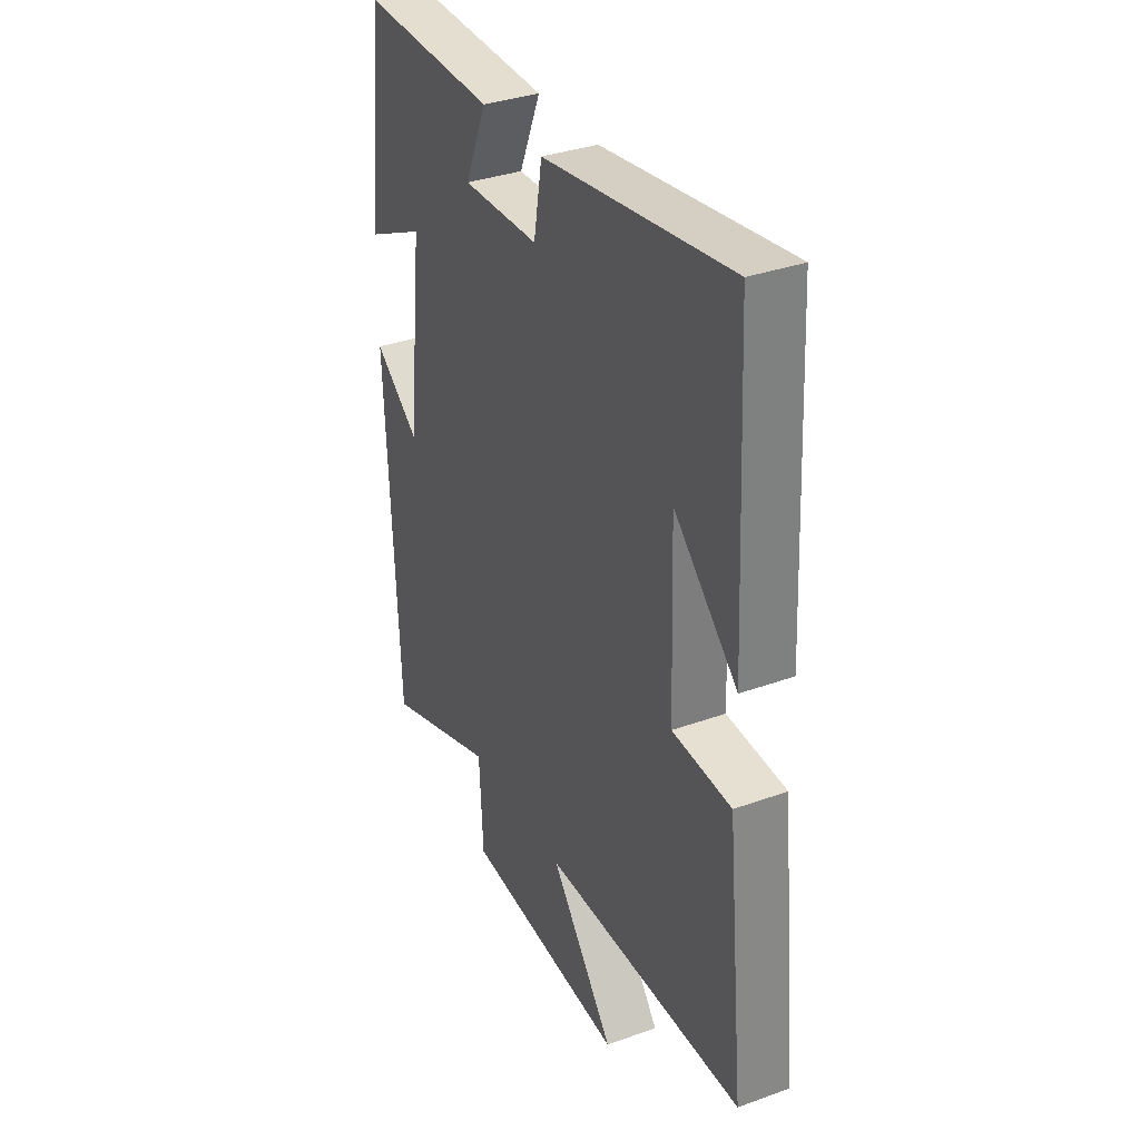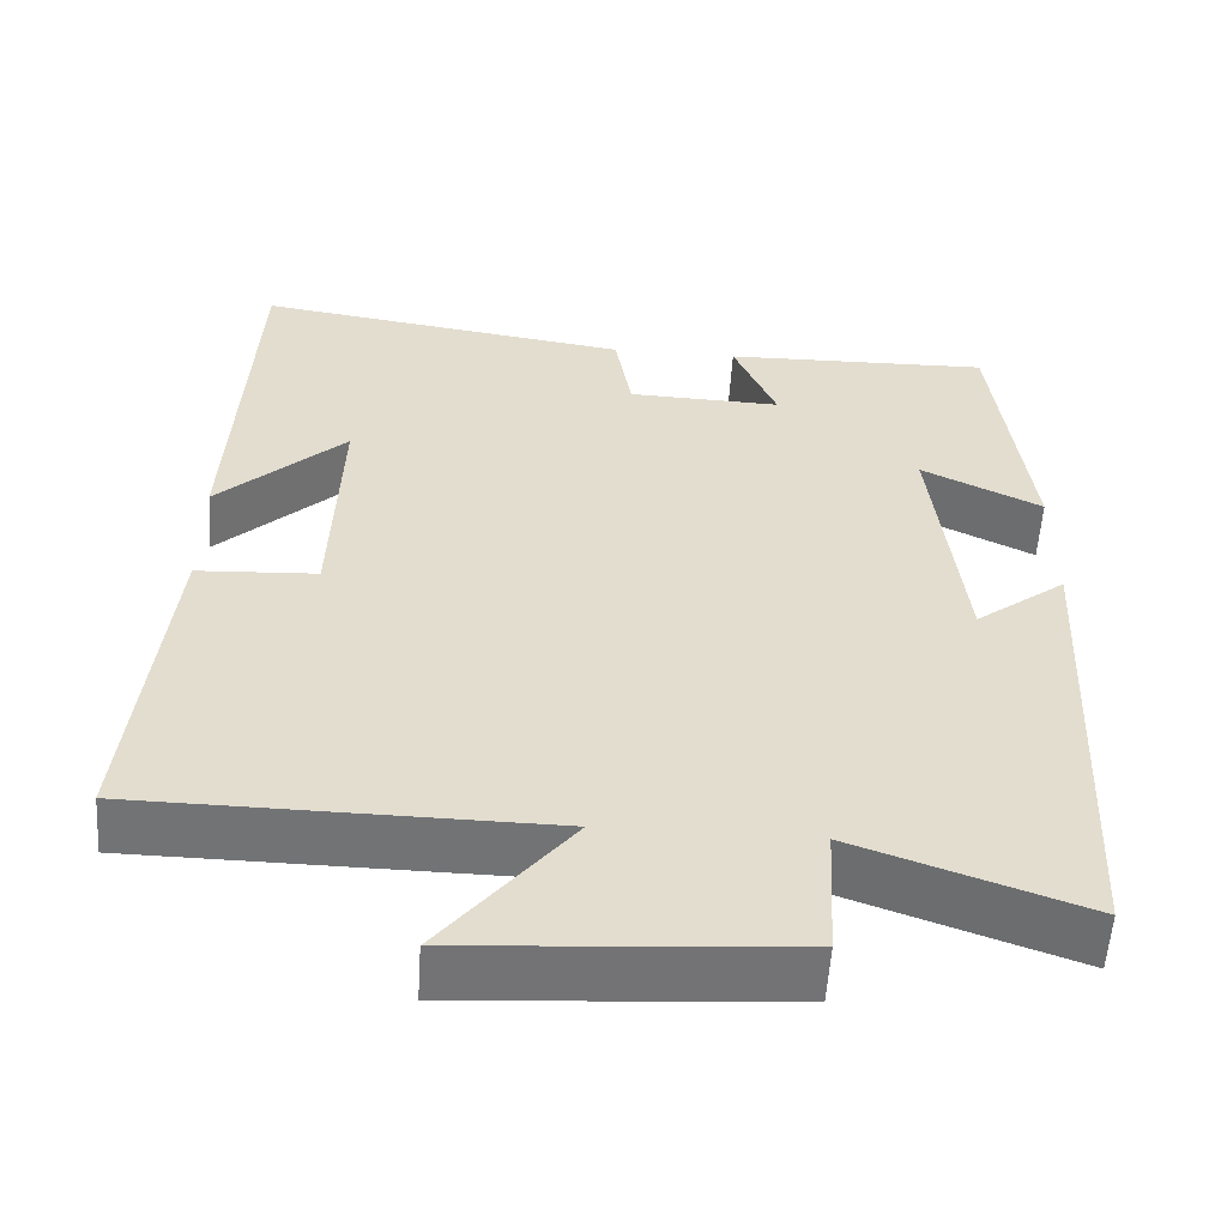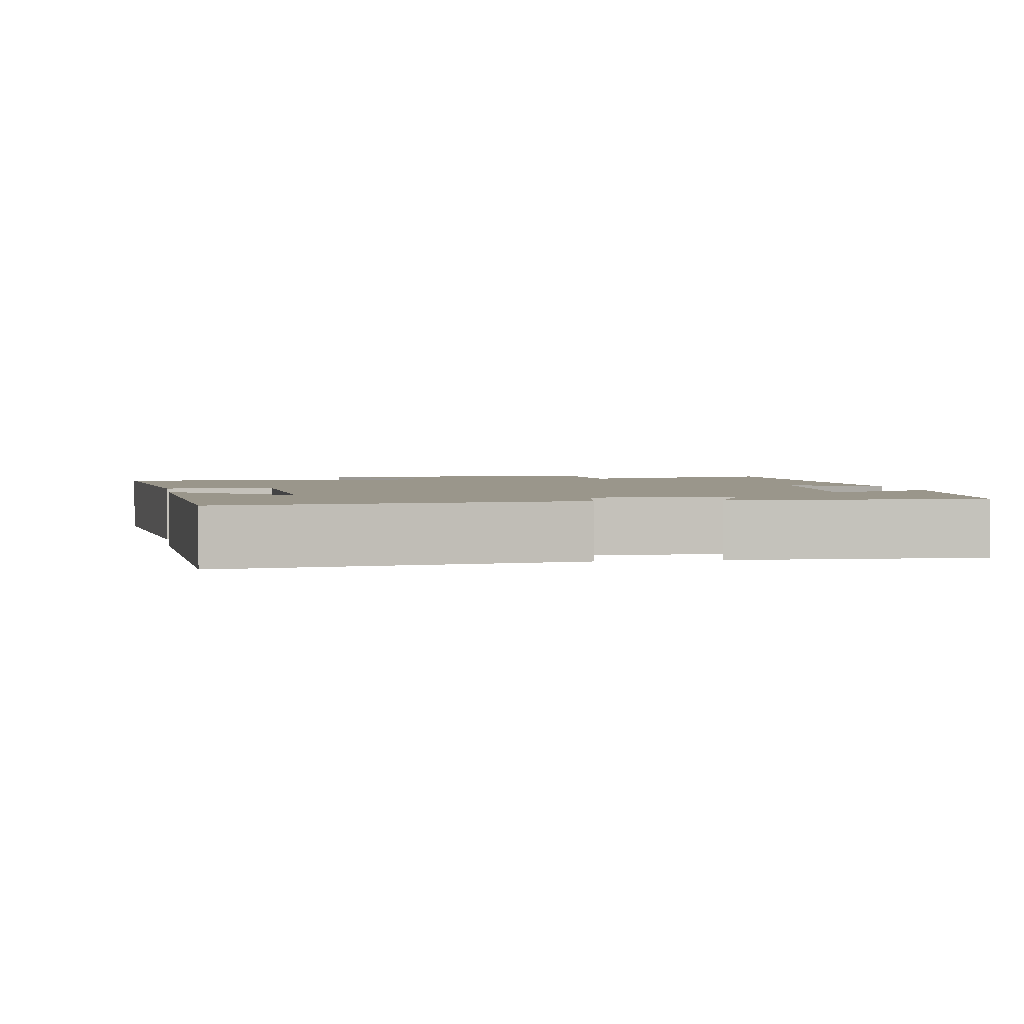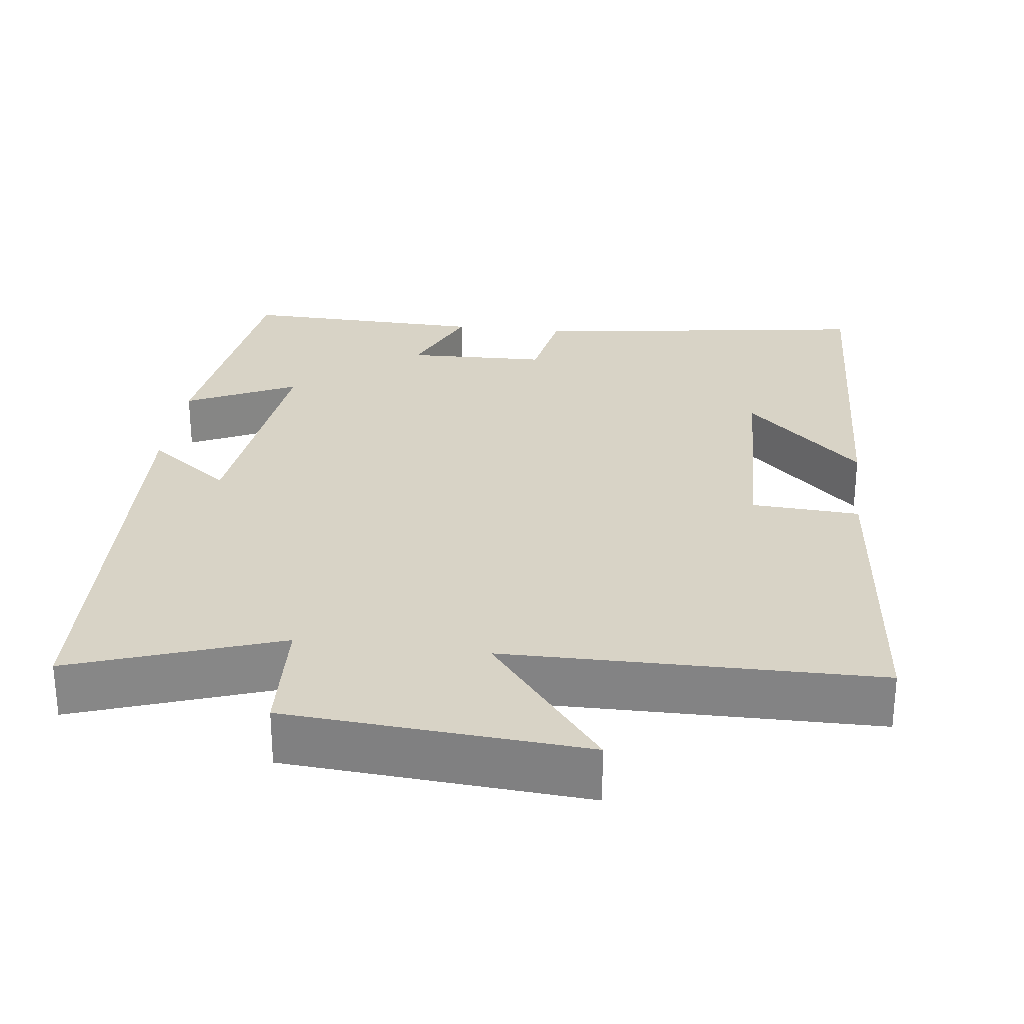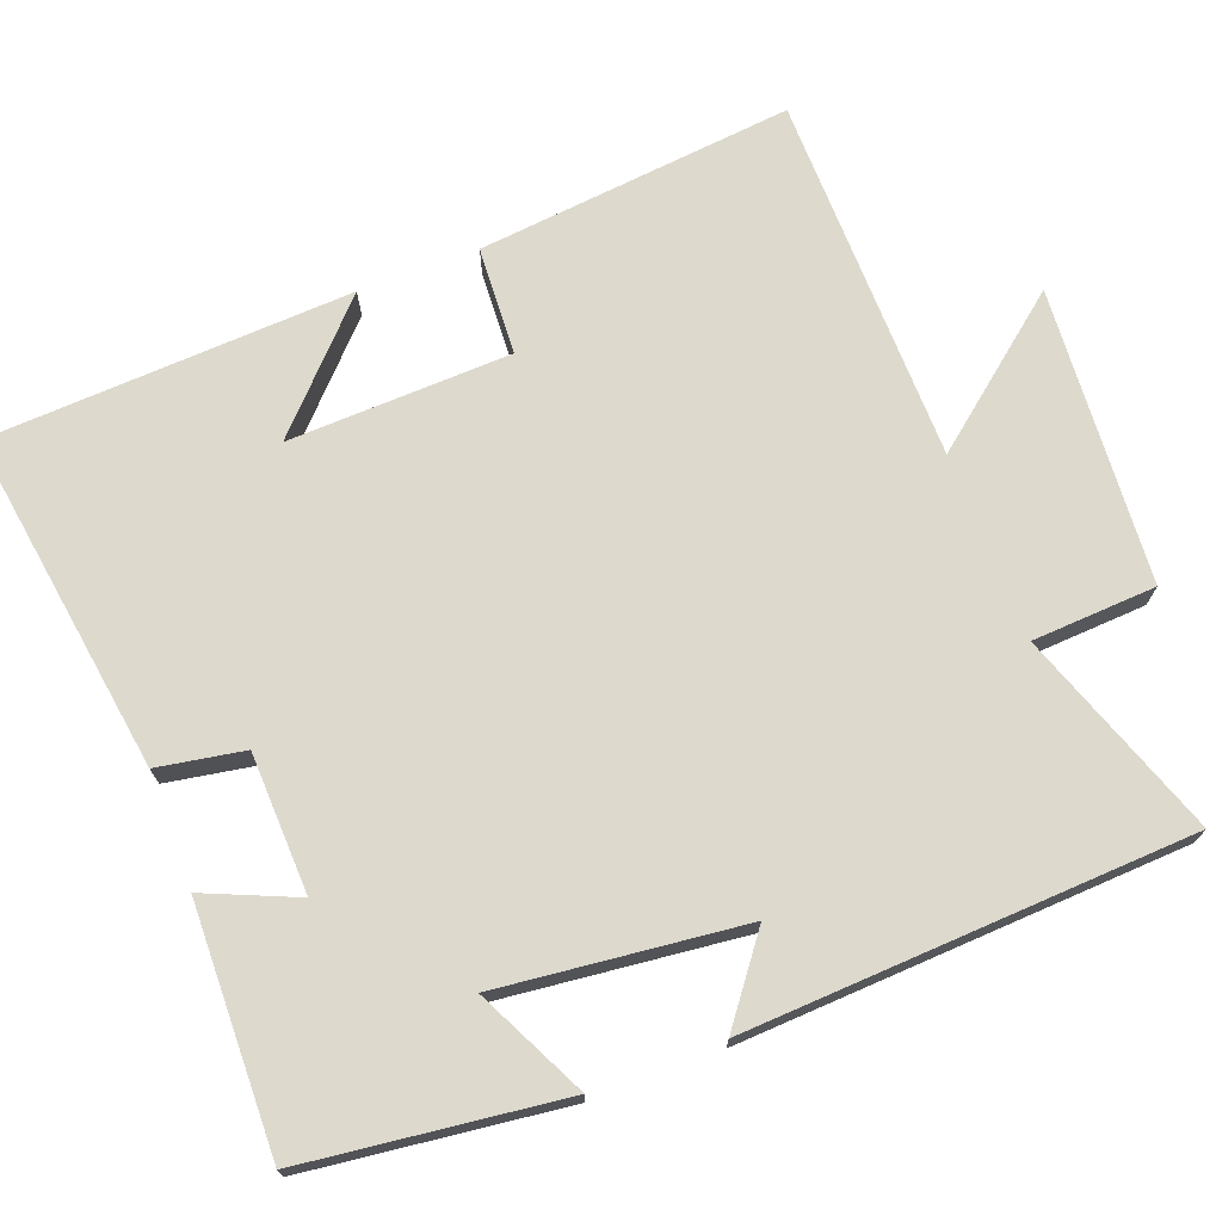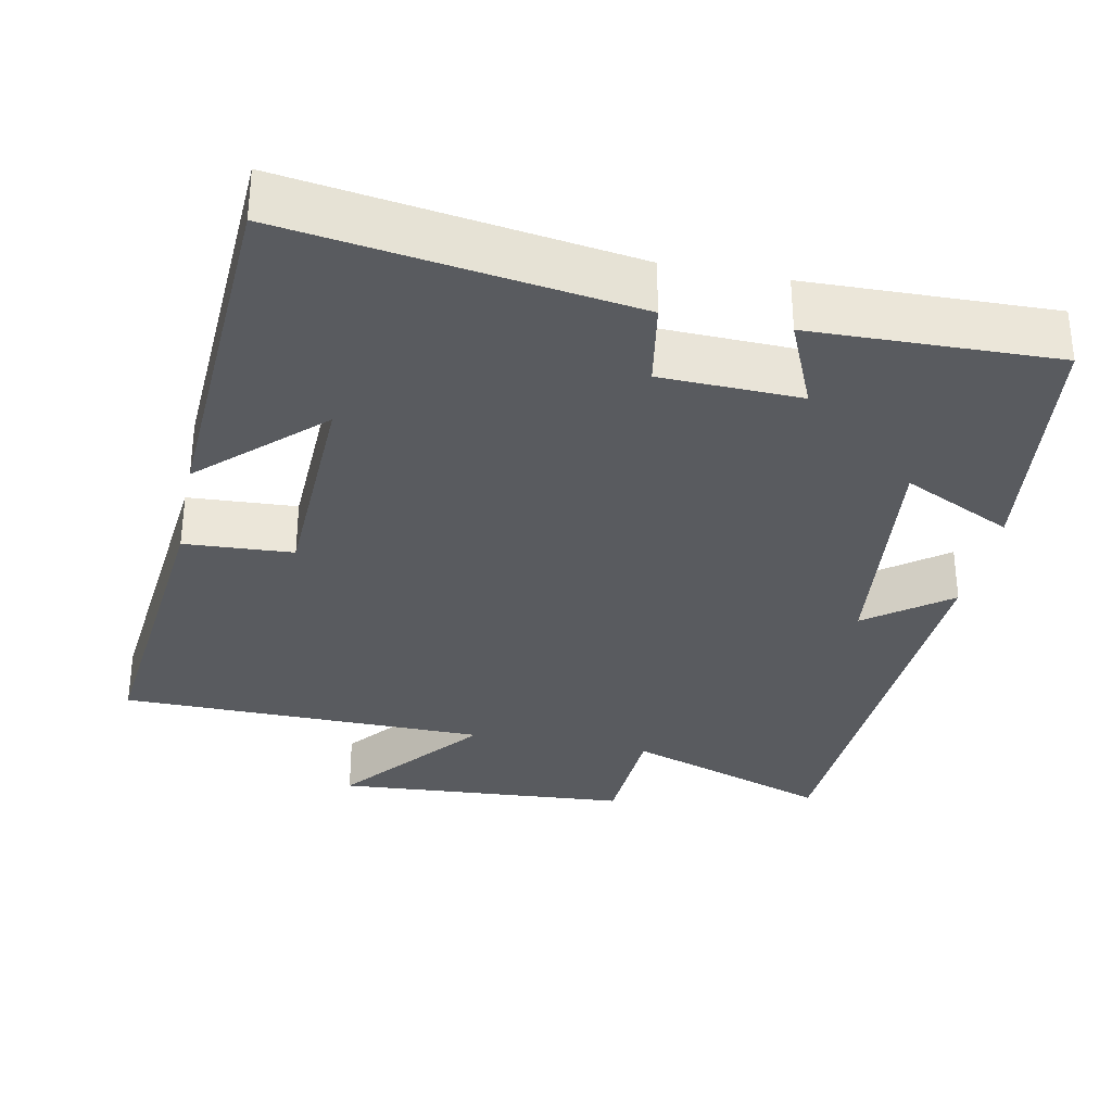
<metadata>
{"format":"obj","ext":"obj","renderer":"f3d","projection":"perspective","resolution":1024,"background":"white","views":[{"elev":34.4,"azim":-115.9,"up":"+Z"},{"elev":-55.9,"azim":-3.7,"up":"+Z"},{"elev":2.3,"azim":-9.6,"up":"+Y"},{"elev":27.8,"azim":-172.7,"up":"+Y"},{"elev":71.9,"azim":69.2,"up":"+Y"},{"elev":-32.4,"azim":-11.4,"up":"+Y"}]}
</metadata>
<code>
v 0.458 0.07 0.508
v 0.5 0.07 0.166
v 0.354 0.07 0.237
v 0.39 0.07 -0.087
v 0.5 0.07 -0.004
v 0.471 0.07 -0.597
v 0.196 0.07 -0.5
v 0.187 0.07 -0.665
v -0.207 0.07 -0.693
v -0.052 0.07 -0.5
v -0.543 0.07 -0.494
v -0.5 0.07 -0.074
v -0.356 0.07 -0.066
v -0.346 0.07 0.23
v -0.5 0.07 0.084
v -0.476 0.07 0.567
v -0.021 0.07 0.5
v -0.001 0.07 0.385
v 0.185 0.07 0.379
v 0.133 0.07 0.5
v 0.458 0 0.508
v 0.5 0 0.166
v 0.354 0 0.237
v 0.39 0 -0.087
v 0.5 0 -0.004
v 0.471 0 -0.597
v 0.196 0 -0.5
v 0.187 0 -0.665
v -0.207 0 -0.693
v -0.052 0 -0.5
v -0.543 0 -0.494
v -0.5 0 -0.074
v -0.356 0 -0.066
v -0.346 0 0.23
v -0.5 0 0.084
v -0.476 0 0.567
v -0.021 0 0.5
v -0.001 0 0.385
v 0.185 0 0.379
v 0.133 0 0.5
f 1 2 3
f 20 1 3
f 19 20 3
f 18 19 3 4
f 16 17 18
f 16 18 4
f 14 15 16
f 14 16 4
f 13 14 4
f 12 13 4
f 11 12 4
f 10 11 4
f 7 8 9 10
f 7 10 4 5
f 5 6 7
f 23 22 21
f 23 21 40
f 23 40 39
f 24 23 39 38
f 38 37 36
f 24 38 36
f 36 35 34
f 24 36 34
f 24 34 33
f 24 33 32
f 24 32 31
f 24 31 30
f 30 29 28 27
f 25 24 30 27
f 27 26 25
f 1 21 22 2
f 2 22 23 3
f 3 23 24 4
f 4 24 25 5
f 5 25 26 6
f 6 26 27 7
f 7 27 28 8
f 8 28 29 9
f 9 29 30 10
f 10 30 31 11
f 11 31 32 12
f 12 32 33 13
f 13 33 34 14
f 14 34 35 15
f 15 35 36 16
f 16 36 37 17
f 17 37 38 18
f 18 38 39 19
f 19 39 40 20
f 20 40 21 1

</code>
